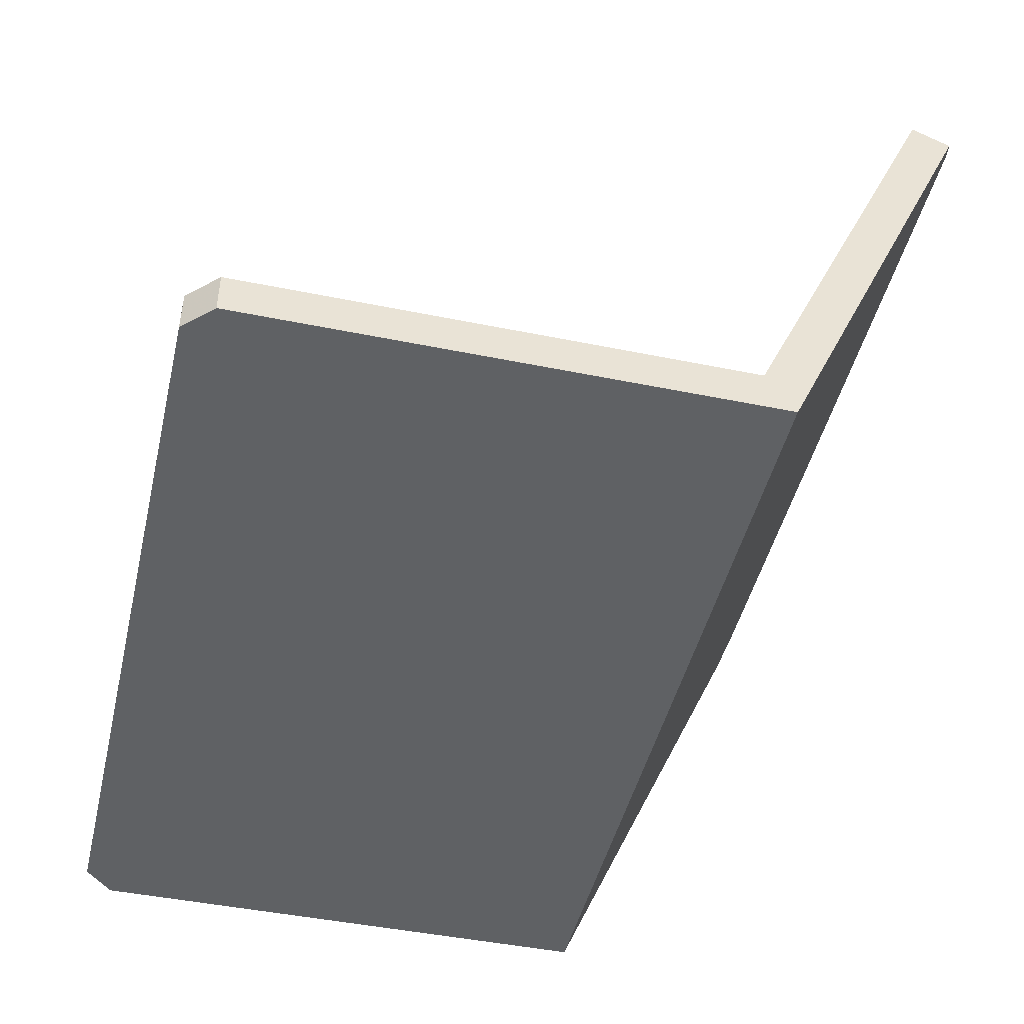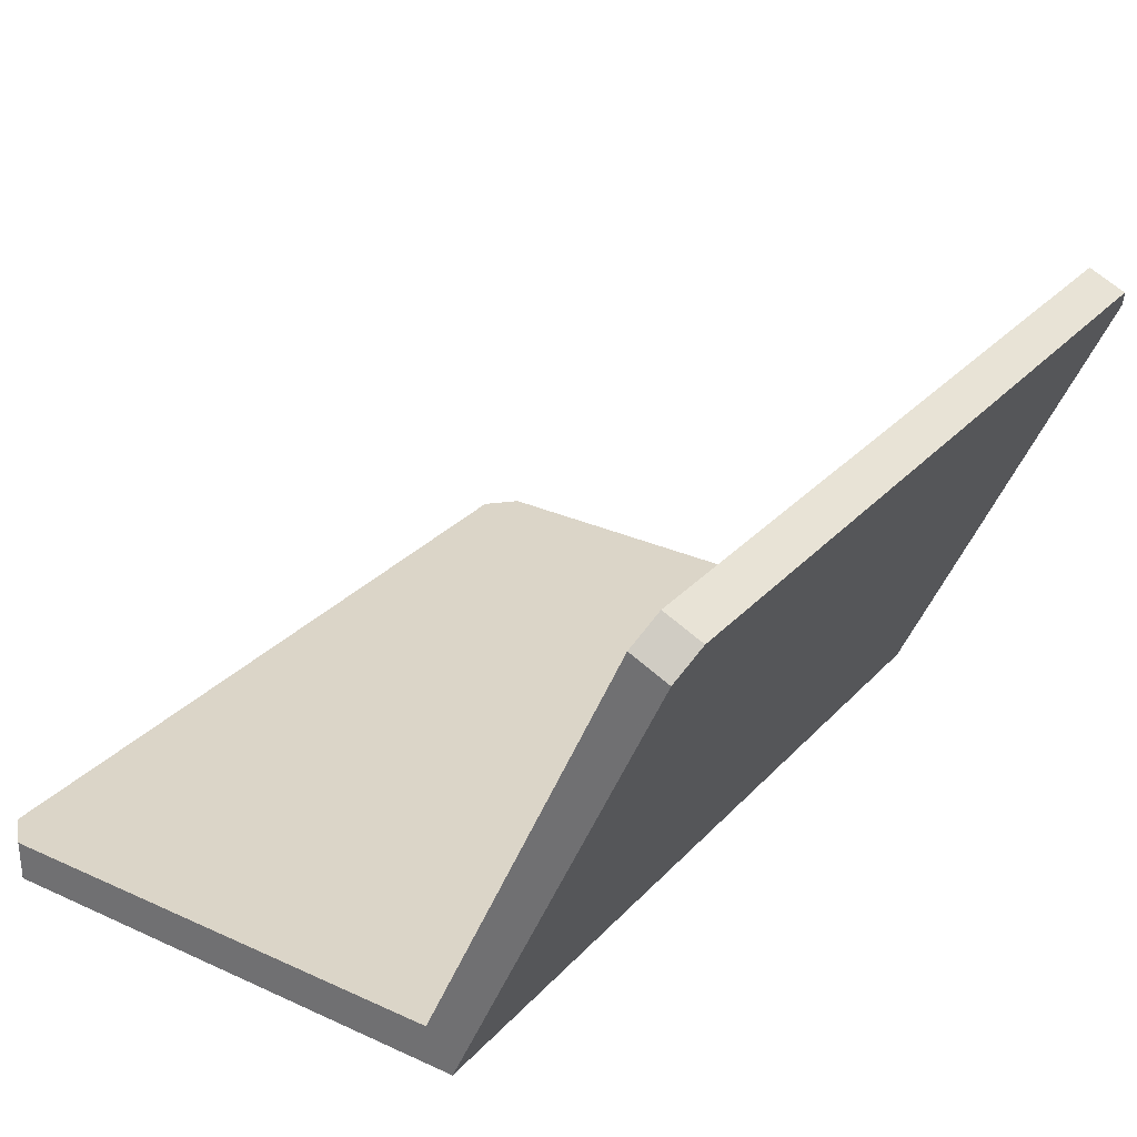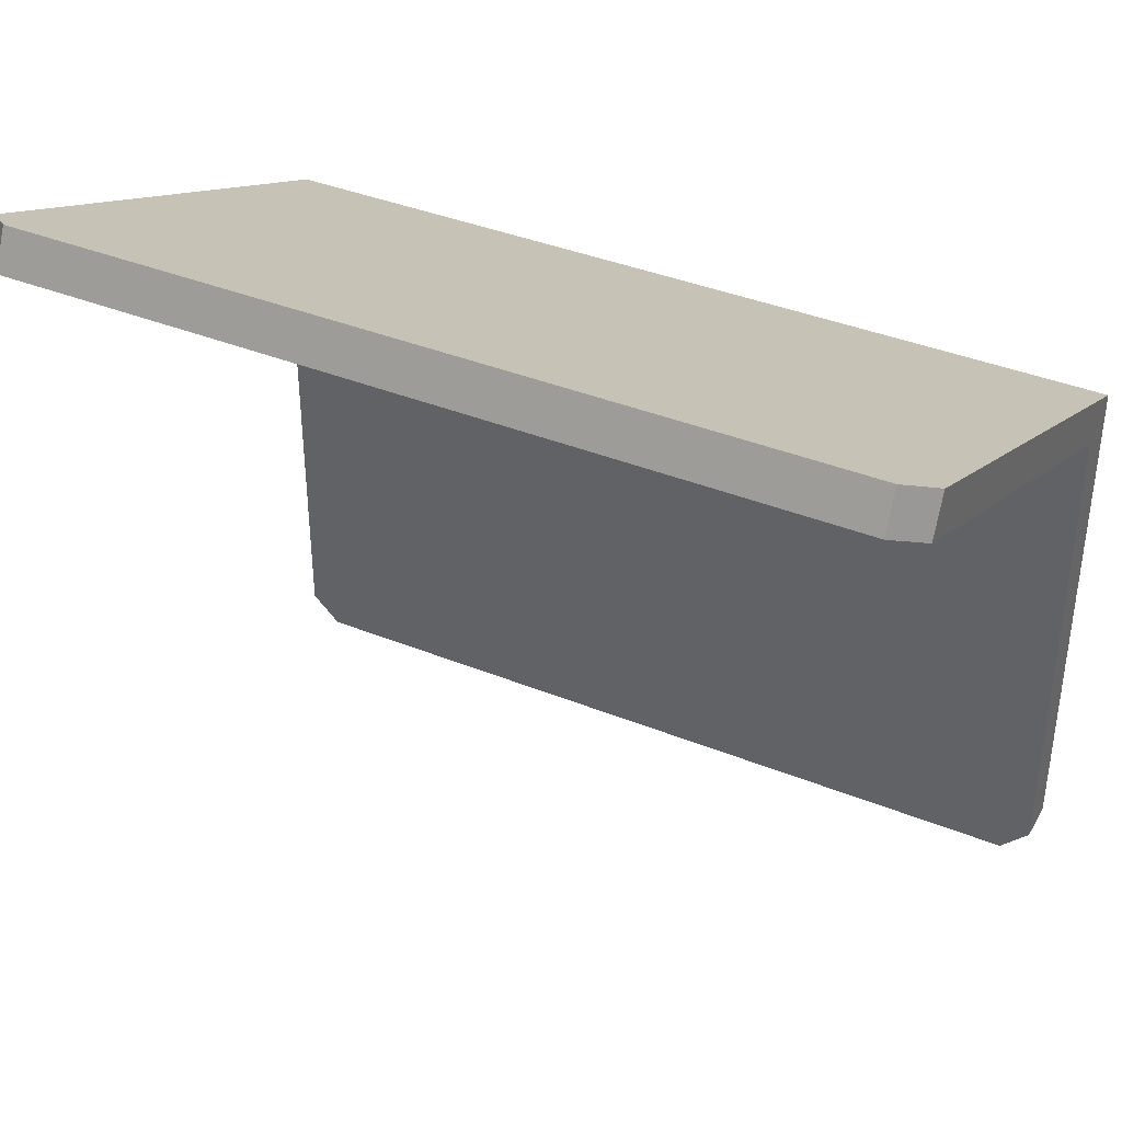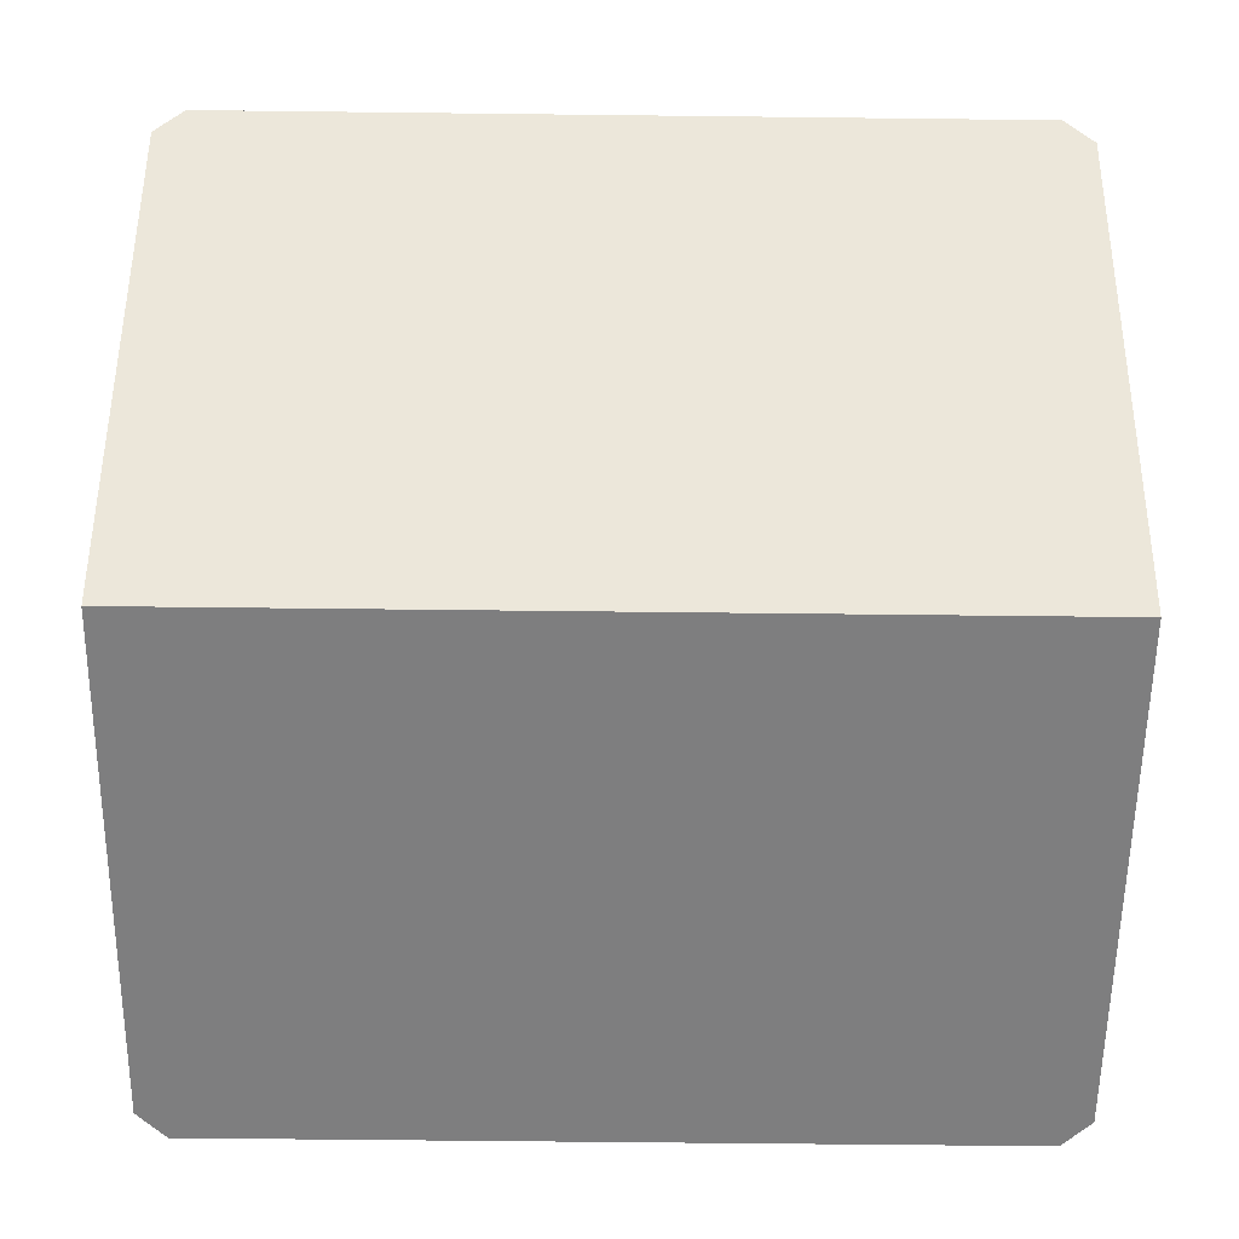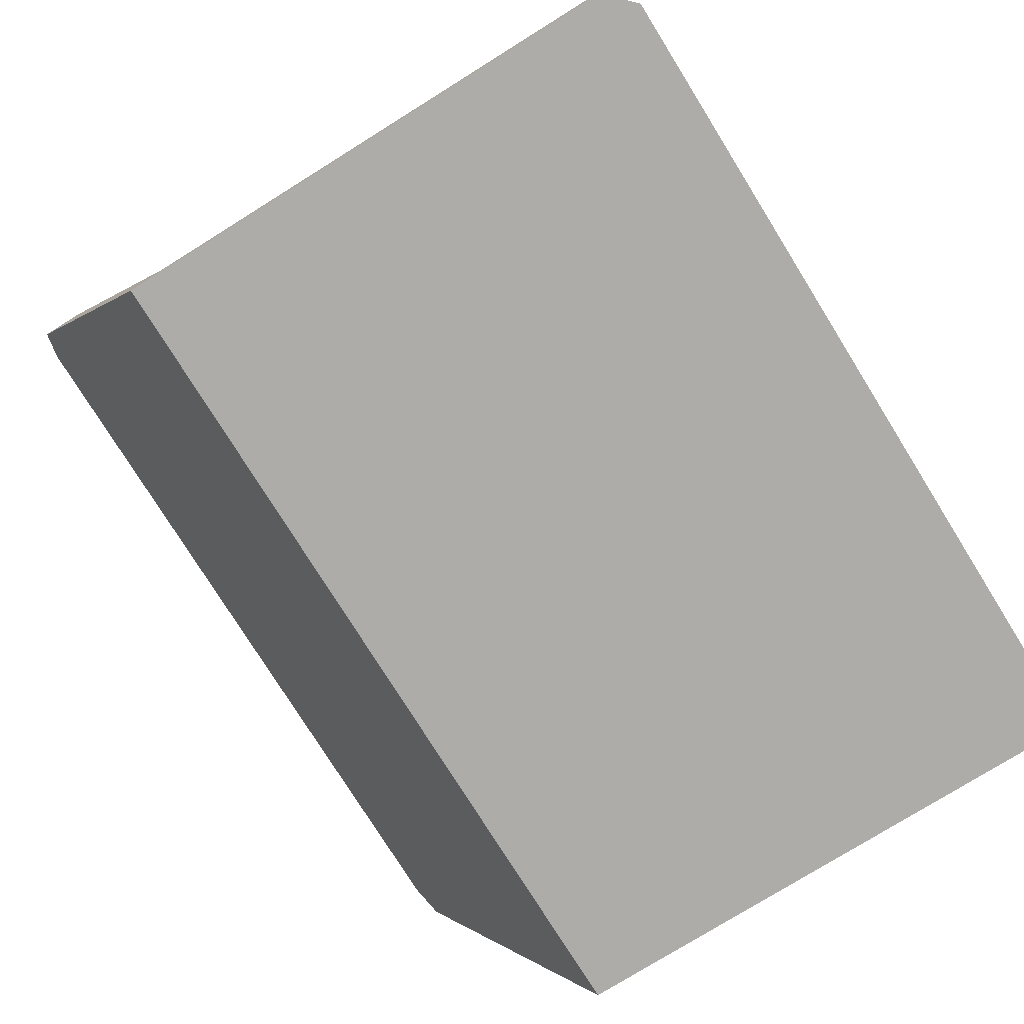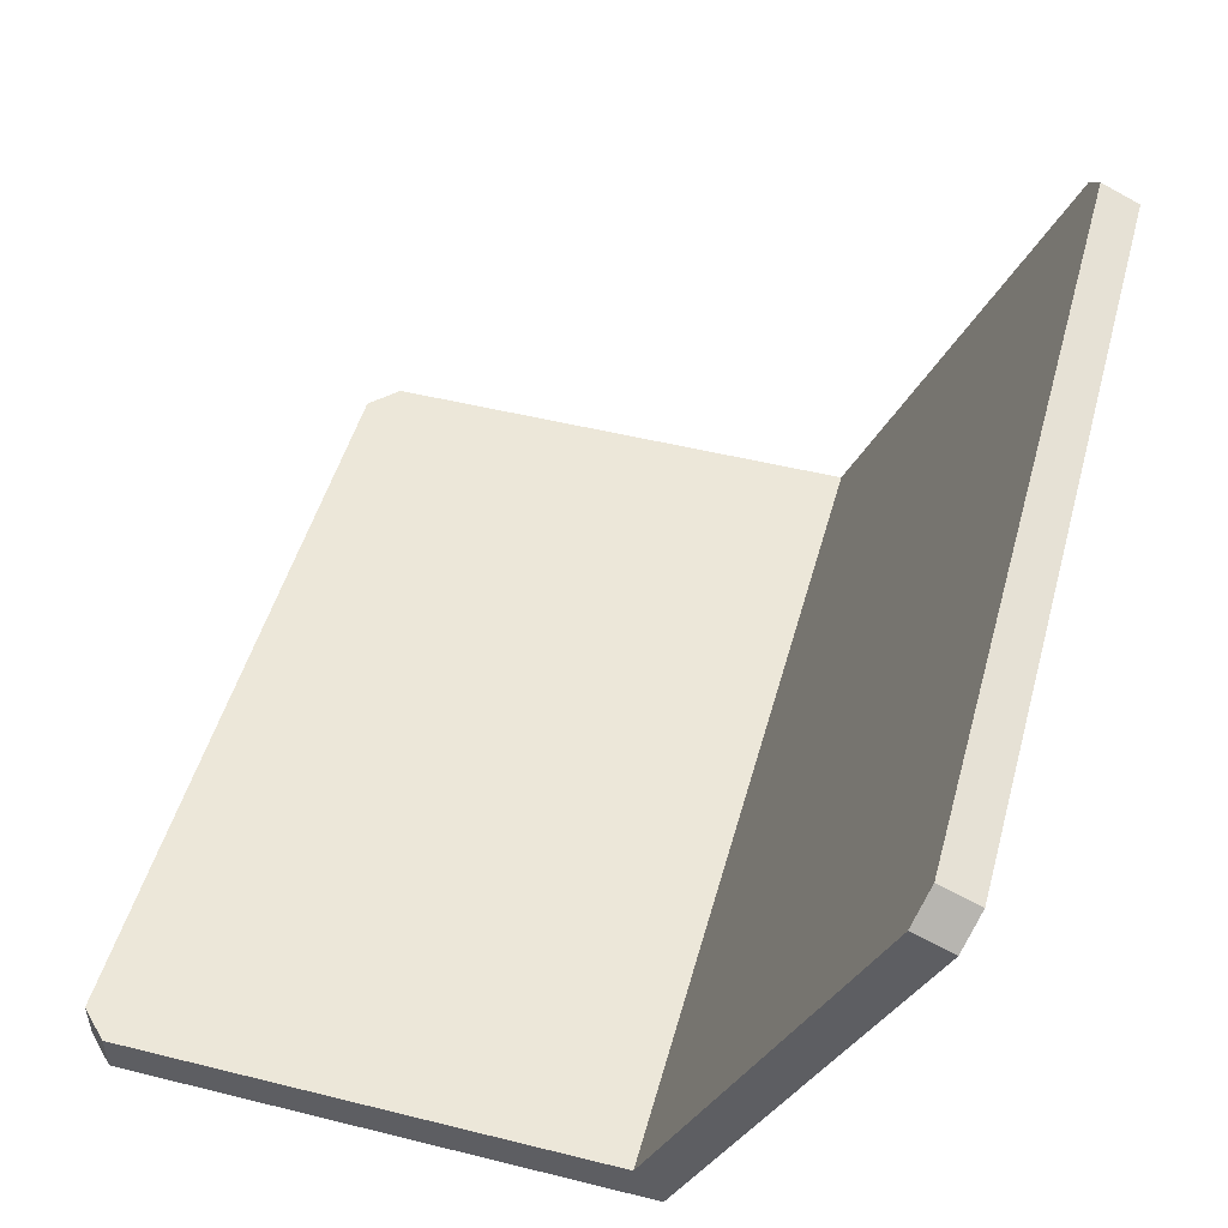
<metadata>
{"format":"obj","ext":"obj","renderer":"f3d","projection":"perspective","resolution":1024,"background":"white","views":[{"elev":-45.8,"azim":-103.2,"up":"+Y"},{"elev":29.5,"azim":-56.3,"up":"+Y"},{"elev":38.5,"azim":-153.0,"up":"+Z"},{"elev":-59.4,"azim":-0.7,"up":"+Y"},{"elev":-77.0,"azim":121.9,"up":"+Y"},{"elev":49.7,"azim":-74.7,"up":"+Y"}]}
</metadata>
<code>
v 1 0 0.6896
v 1 0 0.07866
v 0 0 0.6896
v 0.9667 0 0.04533
v 0.03333 0 0.04533
v 0 0 0.07866
v 0.9667 0.05 0.04533
v 1 0.05 0.07866
v 0 0.05 0.07866
v 0.03333 0.05 0.04533
v 1 0.5825 0.8954
v 1 0.5621 0.9411
v 0.9667 0.6129 0.909
v 0.9667 0.5925 0.9547
v 1 0.05 0.6572
v 0.06718 0.1113 0.6846
v 0 0.05 0.6572
v 0 0.5825 0.8954
v 0.06718 0.5516 0.8816
v 0.9328 0.5516 0.8816
v 0.9328 0.1113 0.6846
v 0.03333 0.6129 0.909
v 0 0.5621 0.9411
v 0.03333 0.5925 0.9547
v 0.9028 0.05 0.3039
v 0.6974 0.05 0.1173
v 0.5141 0.05 0.1173
v 0.5141 0.05 0.2175
v 0.328 0.05 0.3039
v 0.2788 0.05 0.3039
v 0.328 0.05 0.5694
v 0.08216 0.05 0.3039
v 0.08216 0.05 0.5694
v 0.9028 0.05 0.5694
v 0.2788 0.05 0.5694
v 0.6974 0.05 0.2175
g laptop
f 2 1 3
f 3 4 2
f 3 5 4
f 3 6 5
f 2 4 7
f 7 8 2
f 5 6 9
f 9 10 5
f 4 5 10
f 10 7 4
f 12 11 13
f 13 14 12
f 16 15 17
f 17 18 16
f 18 19 16
f 18 20 19
f 15 16 21
f 21 11 15
f 21 20 11
f 20 18 11
f 18 22 11
f 22 13 11
f 2 8 15
f 15 1 2
f 15 11 1
f 11 12 1
f 22 18 23
f 23 24 22
f 14 13 22
f 22 24 14
f 3 1 12
f 12 23 3
f 12 14 23
f 14 24 23
f 26 25 7
f 7 10 26
f 10 27 26
f 10 28 27
f 10 29 28
f 10 30 29
f 30 31 29
f 10 32 30
f 10 33 32
f 7 25 34
f 7 34 15
f 15 8 7
f 34 17 15
f 34 31 17
f 33 10 17
f 31 35 17
f 31 30 35
f 35 33 17
f 10 9 17
f 36 28 29
f 36 29 25
f 25 26 36
f 9 6 3
f 3 17 9
f 3 18 17
f 3 23 18
f 21 16 19
f 19 20 21
f 36 26 27
f 27 28 36
f 34 25 29
f 29 31 34
f 35 30 32
f 32 33 35
g laptop
f 2 1 3
f 3 4 2
f 3 5 4
f 3 6 5
f 2 4 7
f 7 8 2
f 5 6 9
f 9 10 5
f 4 5 10
f 10 7 4
f 12 11 13
f 13 14 12
f 16 15 17
f 17 18 16
f 18 19 16
f 18 20 19
f 15 16 21
f 21 11 15
f 21 20 11
f 20 18 11
f 18 22 11
f 22 13 11
f 2 8 15
f 15 1 2
f 15 11 1
f 11 12 1
f 22 18 23
f 23 24 22
f 14 13 22
f 22 24 14
f 3 1 12
f 12 23 3
f 12 14 23
f 14 24 23
f 26 25 7
f 7 10 26
f 10 27 26
f 10 28 27
f 10 29 28
f 10 30 29
f 30 31 29
f 10 32 30
f 10 33 32
f 7 25 34
f 7 34 15
f 15 8 7
f 34 17 15
f 34 31 17
f 33 10 17
f 31 35 17
f 31 30 35
f 35 33 17
f 10 9 17
f 36 28 29
f 36 29 25
f 25 26 36
f 9 6 3
f 3 17 9
f 3 18 17
f 3 23 18
f 21 16 19
f 19 20 21
f 36 26 27
f 27 28 36
f 34 25 29
f 29 31 34
f 35 30 32
f 32 33 35

</code>
